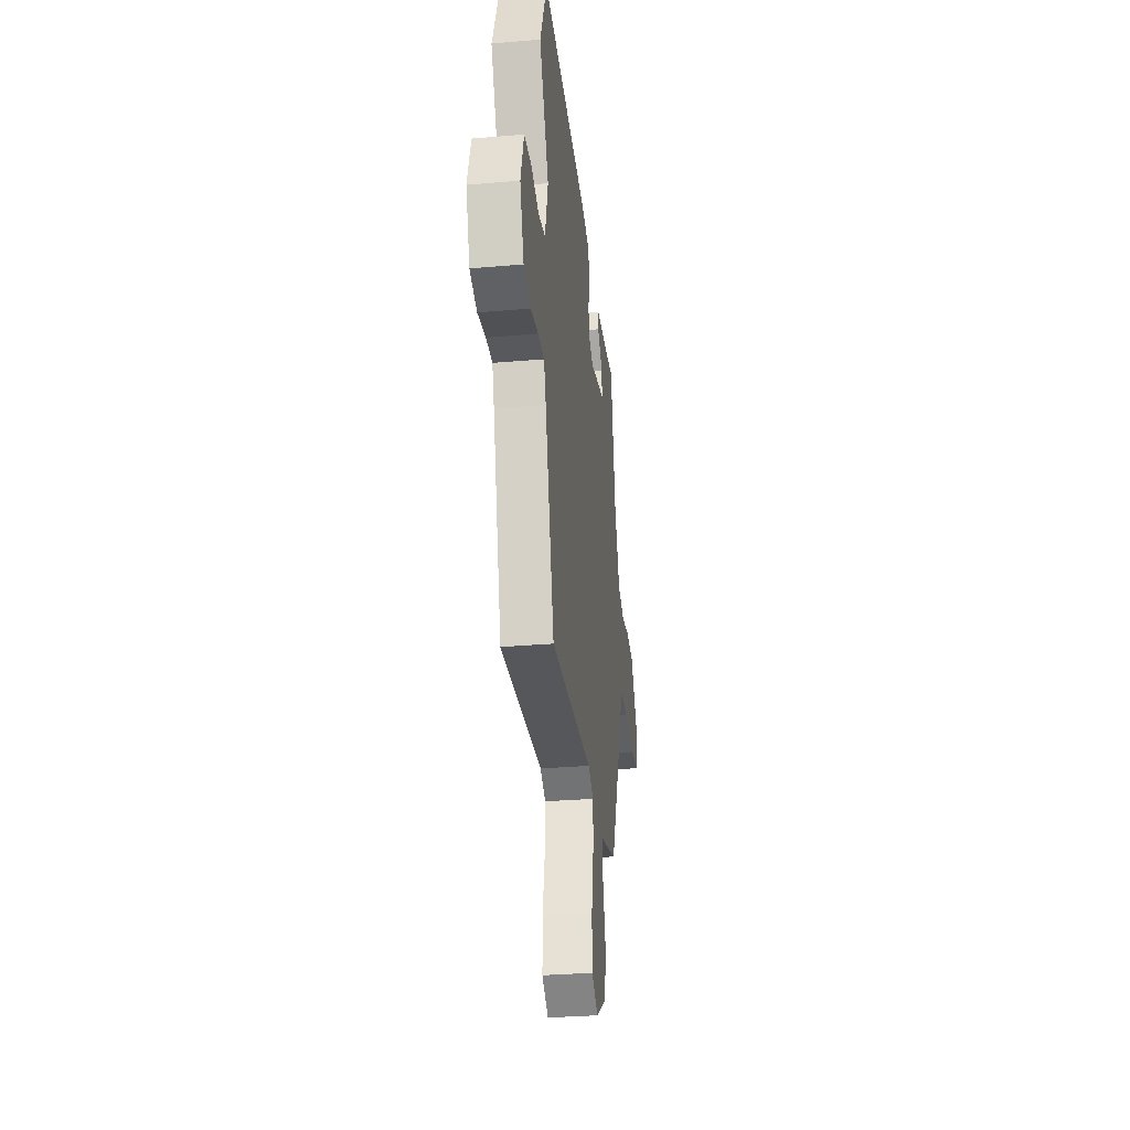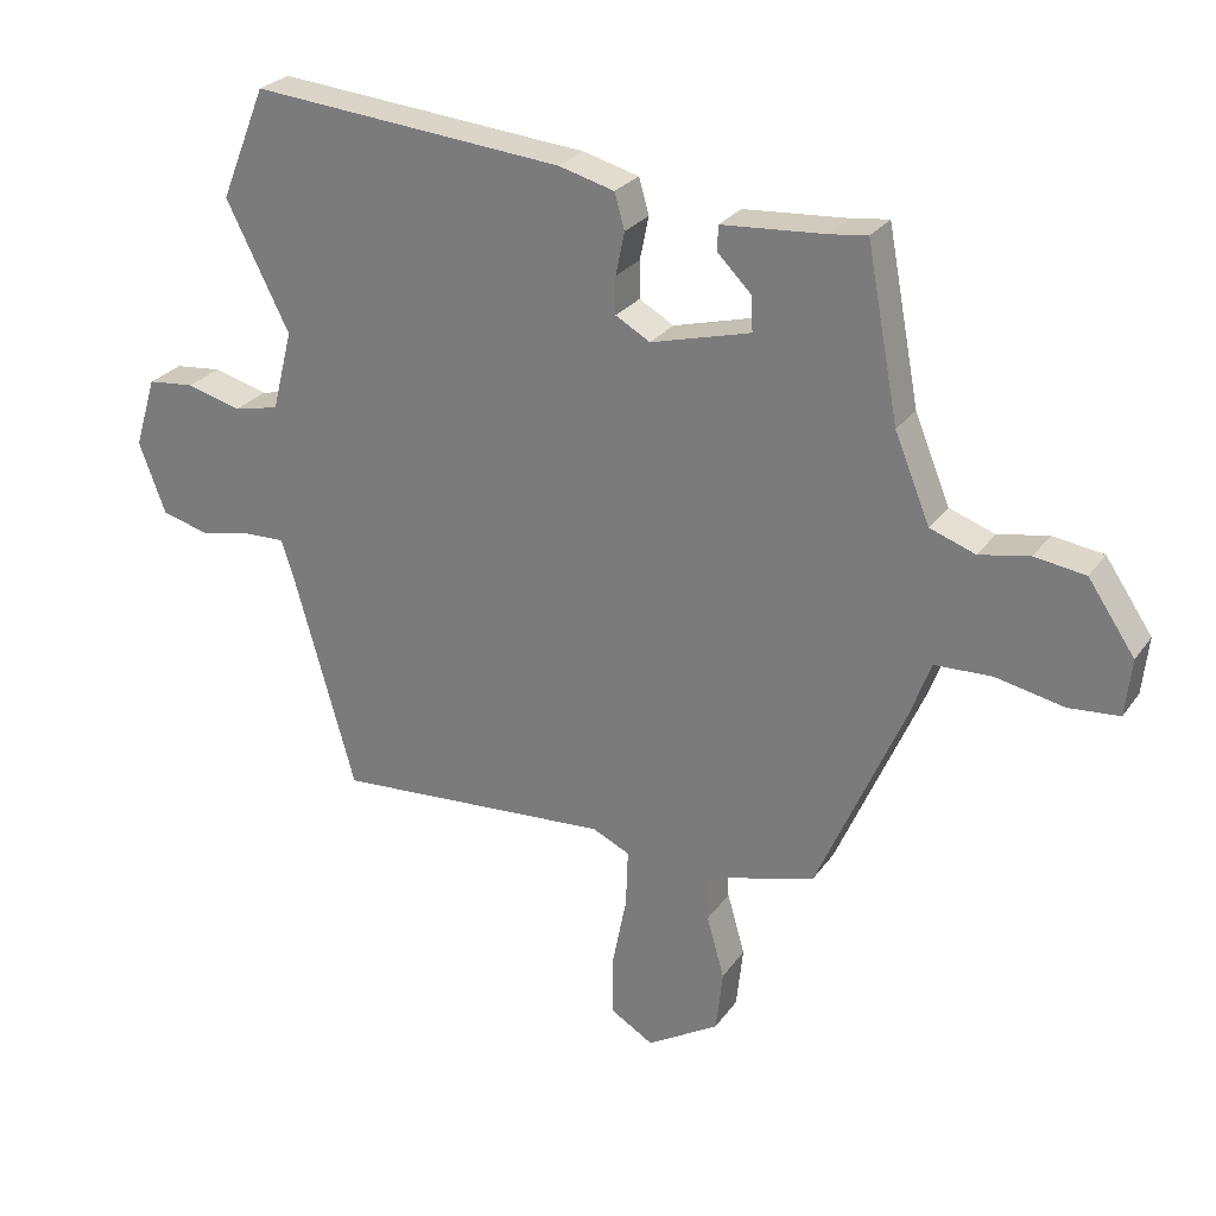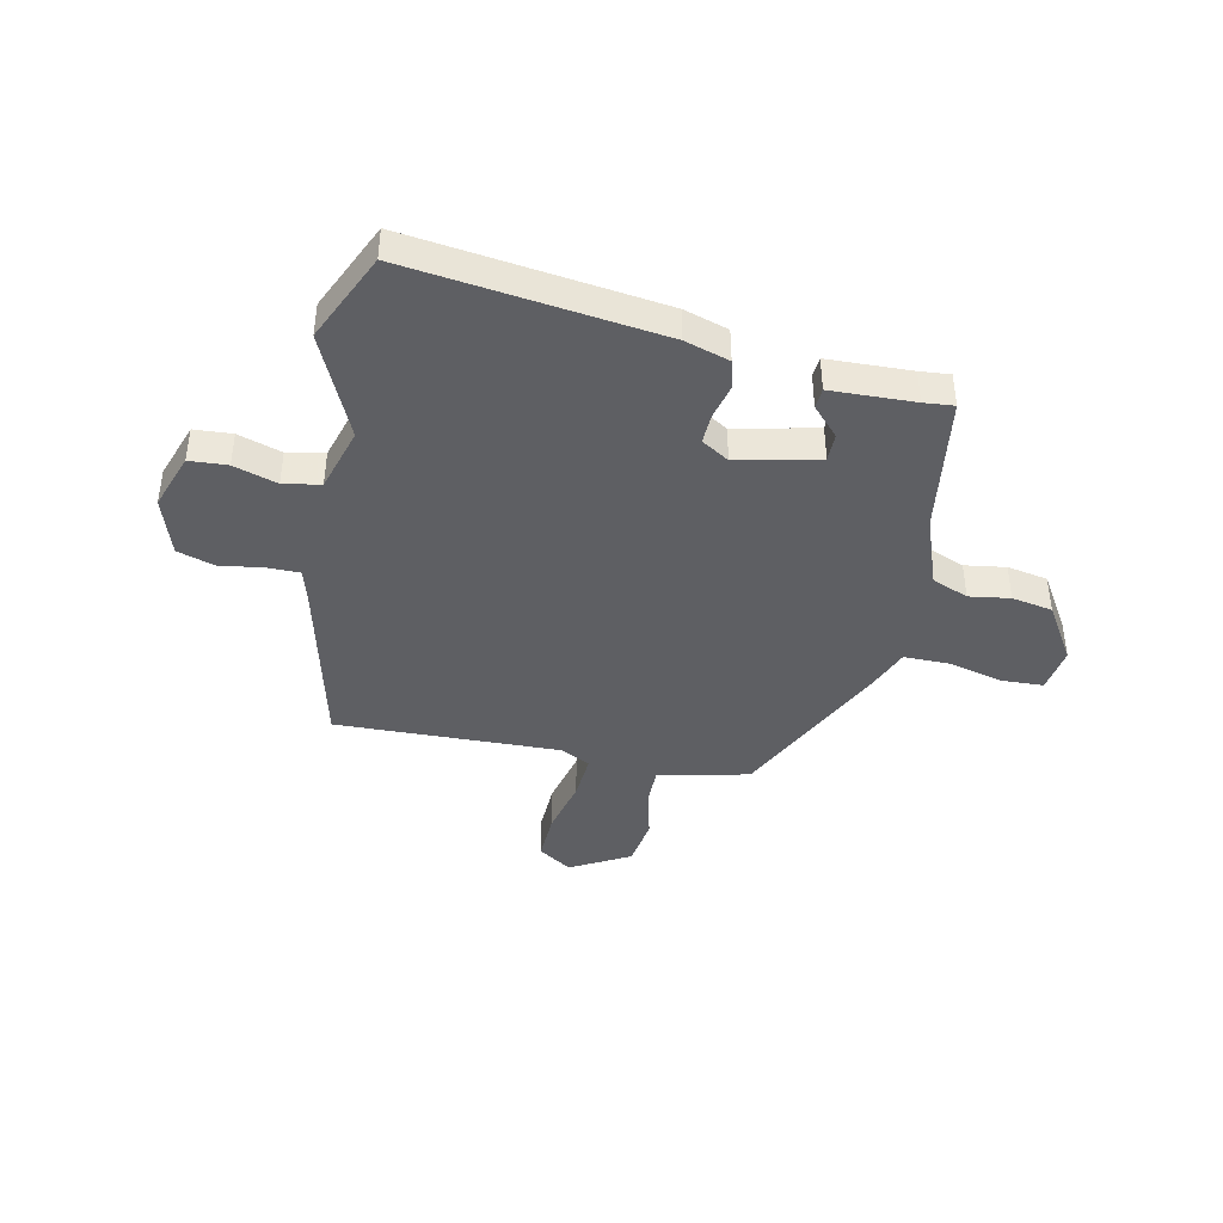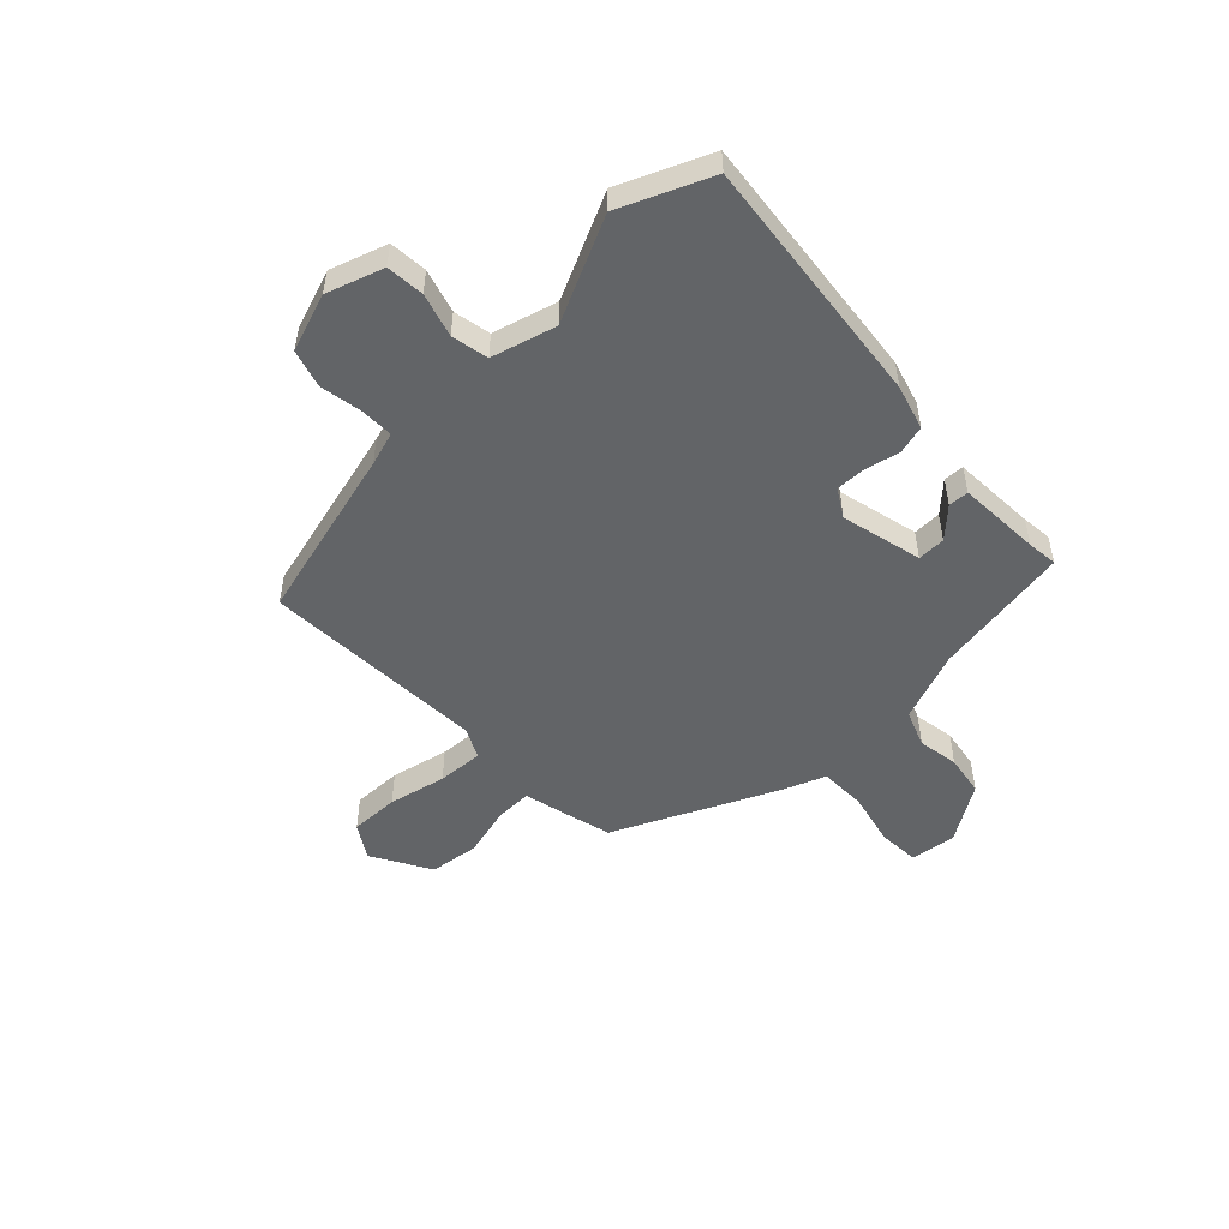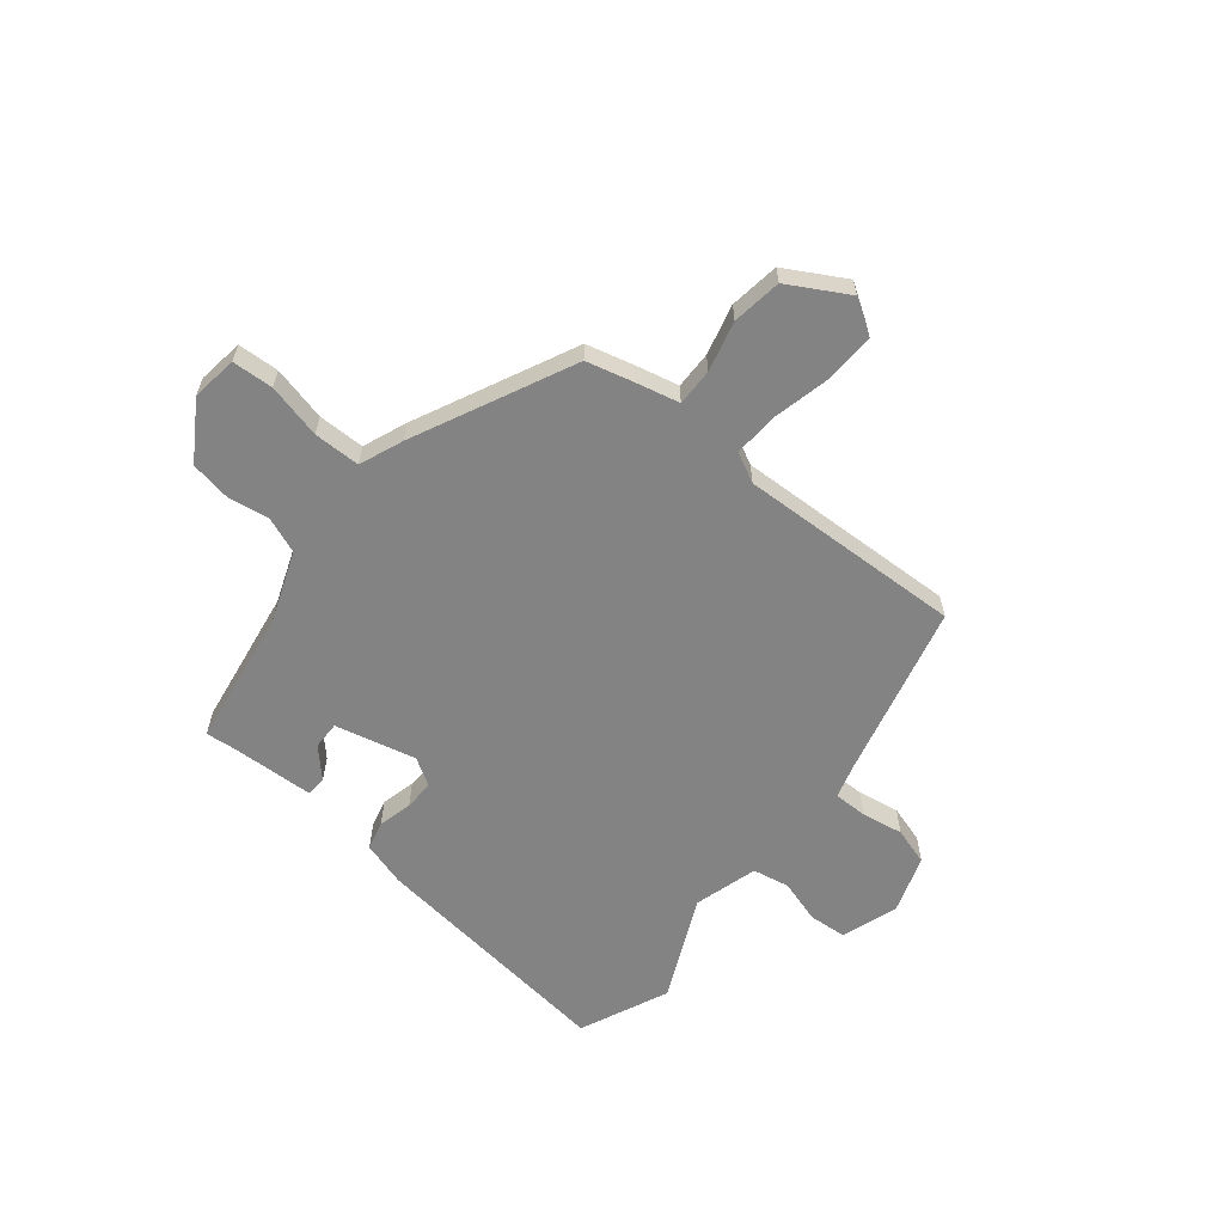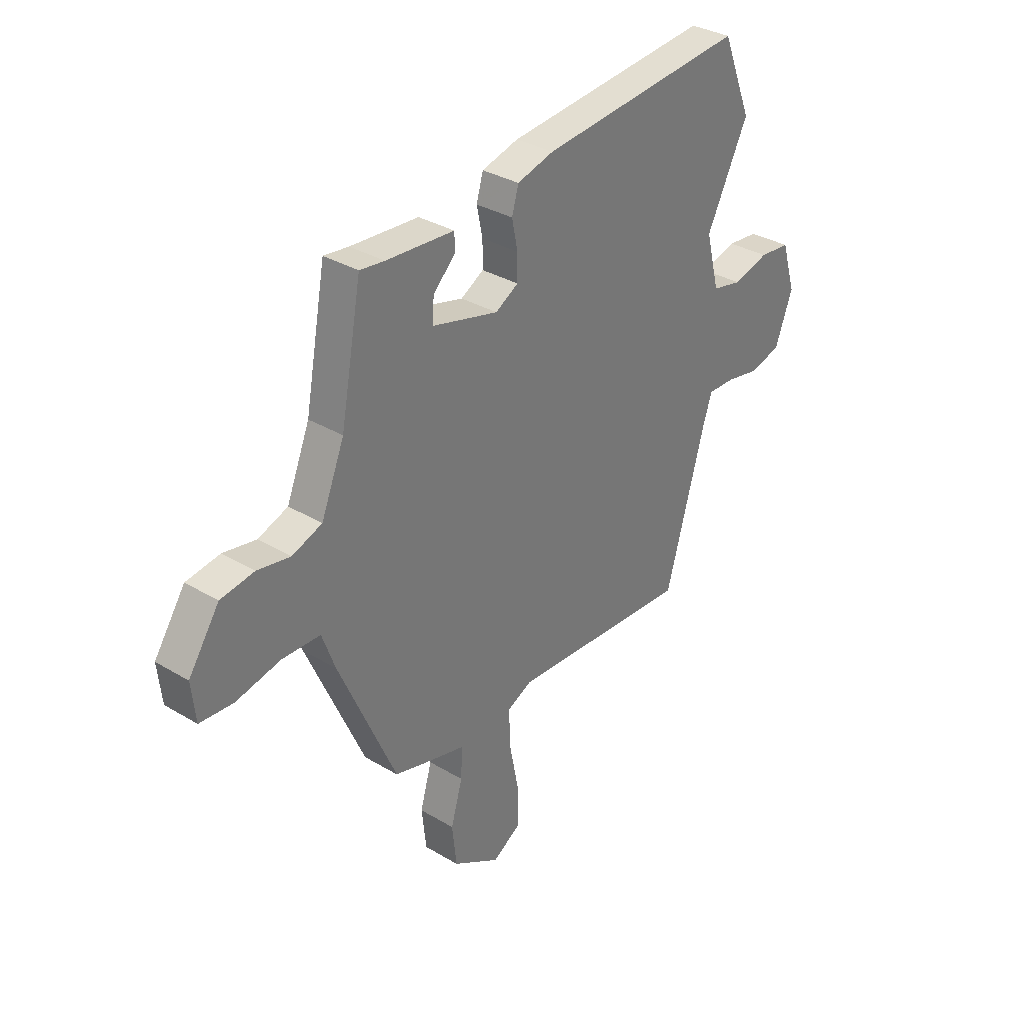
<metadata>
{"format":"obj","ext":"obj","renderer":"f3d","projection":"perspective","resolution":1024,"background":"white","views":[{"elev":-31.1,"azim":-83.1,"up":"+Z"},{"elev":26.4,"azim":27.4,"up":"+Z"},{"elev":-41.7,"azim":-14.1,"up":"+Y"},{"elev":-51.1,"azim":-47.4,"up":"+Y"},{"elev":-61.1,"azim":139.3,"up":"+Y"},{"elev":33.4,"azim":129.4,"up":"+Z"}]}
</metadata>
<code>
v 0.418 0.07 0.478
v 0.465 0.07 0.227
v 0.517 0.07 0.1
v 0.584 0.07 0.076
v 0.658 0.07 0.09
v 0.733 0.07 0.079
v 0.802 0.07 -0.023
v 0.793 0.07 -0.107
v 0.718 0.07 -0.113
v 0.618 0.07 -0.092
v 0.533 0.07 -0.095
v 0.504 0.07 -0.175
v 0.375 0.07 -0.469
v 0.291 0.07 -0.493
v 0.211 0.07 -0.514
v 0.214 0.07 -0.582
v 0.24 0.07 -0.673
v 0.23 0.07 -0.764
v 0.124 0.07 -0.828
v 0.061 0.07 -0.79
v 0.061 0.07 -0.7
v 0.082 0.07 -0.594
v 0.085 0.07 -0.51
v 0.03 0.07 -0.484
v -0.379 0.07 -0.511
v -0.468 0.07 -0.195
v -0.488 0.07 -0.134
v -0.549 0.07 -0.136
v -0.625 0.07 -0.151
v -0.694 0.07 -0.132
v -0.733 0.07 -0.027
v -0.701 0.07 0.077
v -0.632 0.07 0.084
v -0.552 0.07 0.062
v -0.485 0.07 0.077
v -0.455 0.07 0.195
v -0.548 0.07 0.381
v -0.481 0.07 0.546
v -0.02 0.07 0.504
v 0.062 0.07 0.482
v 0.077 0.07 0.43
v 0.064 0.07 0.367
v 0.064 0.07 0.312
v 0.115 0.07 0.283
v 0.262 0.07 0.322
v 0.26 0.07 0.373
v 0.21 0.07 0.423
v 0.211 0.07 0.46
v 0.363 0.07 0.471
v 0.418 0 0.478
v 0.465 0 0.227
v 0.517 0 0.1
v 0.584 0 0.076
v 0.658 0 0.09
v 0.733 0 0.079
v 0.802 0 -0.023
v 0.793 0 -0.107
v 0.718 0 -0.113
v 0.618 0 -0.092
v 0.533 0 -0.095
v 0.504 0 -0.175
v 0.375 0 -0.469
v 0.291 0 -0.493
v 0.211 0 -0.514
v 0.214 0 -0.582
v 0.24 0 -0.673
v 0.23 0 -0.764
v 0.124 0 -0.828
v 0.061 0 -0.79
v 0.061 0 -0.7
v 0.082 0 -0.594
v 0.085 0 -0.51
v 0.03 0 -0.484
v -0.379 0 -0.511
v -0.468 0 -0.195
v -0.488 0 -0.134
v -0.549 0 -0.136
v -0.625 0 -0.151
v -0.694 0 -0.132
v -0.733 0 -0.027
v -0.701 0 0.077
v -0.632 0 0.084
v -0.552 0 0.062
v -0.485 0 0.077
v -0.455 0 0.195
v -0.548 0 0.381
v -0.481 0 0.546
v -0.02 0 0.504
v 0.062 0 0.482
v 0.077 0 0.43
v 0.064 0 0.367
v 0.064 0 0.312
v 0.115 0 0.283
v 0.262 0 0.322
v 0.26 0 0.373
v 0.21 0 0.423
v 0.211 0 0.46
v 0.363 0 0.471
f 46 47 48 49
f 49 1 2
f 46 49 2
f 45 46 2
f 44 45 2 3
f 40 41 42
f 39 40 42
f 38 39 42
f 37 38 42
f 36 37 42
f 35 36 42 43
f 32 33 34
f 31 32 34
f 30 31 34
f 29 30 34
f 28 29 34
f 27 28 34 35
f 35 43 44
f 27 35 44
f 26 27 44
f 20 21 22
f 19 20 22
f 18 19 22
f 17 18 22
f 16 17 22
f 15 16 22 23
f 15 23 24
f 14 15 24
f 13 14 24
f 12 13 24
f 11 12 24
f 8 9 10
f 7 8 10
f 6 7 10
f 5 6 10
f 4 5 10
f 3 4 10 11
f 25 26 44
f 24 25 44
f 11 24 44
f 3 11 44
f 98 97 96 95
f 51 50 98
f 51 98 95
f 51 95 94
f 52 51 94 93
f 91 90 89
f 91 89 88
f 91 88 87
f 91 87 86
f 91 86 85
f 92 91 85 84
f 83 82 81
f 83 81 80
f 83 80 79
f 83 79 78
f 83 78 77
f 84 83 77 76
f 93 92 84
f 93 84 76
f 93 76 75
f 71 70 69
f 71 69 68
f 71 68 67
f 71 67 66
f 71 66 65
f 72 71 65 64
f 73 72 64
f 73 64 63
f 73 63 62
f 73 62 61
f 73 61 60
f 59 58 57
f 59 57 56
f 59 56 55
f 59 55 54
f 59 54 53
f 60 59 53 52
f 93 75 74
f 93 74 73
f 93 73 60
f 93 60 52
f 1 50 51 2
f 2 51 52 3
f 3 52 53 4
f 4 53 54 5
f 5 54 55 6
f 6 55 56 7
f 7 56 57 8
f 8 57 58 9
f 9 58 59 10
f 10 59 60 11
f 11 60 61 12
f 12 61 62 13
f 13 62 63 14
f 14 63 64 15
f 15 64 65 16
f 16 65 66 17
f 17 66 67 18
f 18 67 68 19
f 19 68 69 20
f 20 69 70 21
f 21 70 71 22
f 22 71 72 23
f 23 72 73 24
f 24 73 74 25
f 25 74 75 26
f 26 75 76 27
f 27 76 77 28
f 28 77 78 29
f 29 78 79 30
f 30 79 80 31
f 31 80 81 32
f 32 81 82 33
f 33 82 83 34
f 34 83 84 35
f 35 84 85 36
f 36 85 86 37
f 37 86 87 38
f 38 87 88 39
f 39 88 89 40
f 40 89 90 41
f 41 90 91 42
f 42 91 92 43
f 43 92 93 44
f 44 93 94 45
f 45 94 95 46
f 46 95 96 47
f 47 96 97 48
f 48 97 98 49
f 49 98 50 1

</code>
